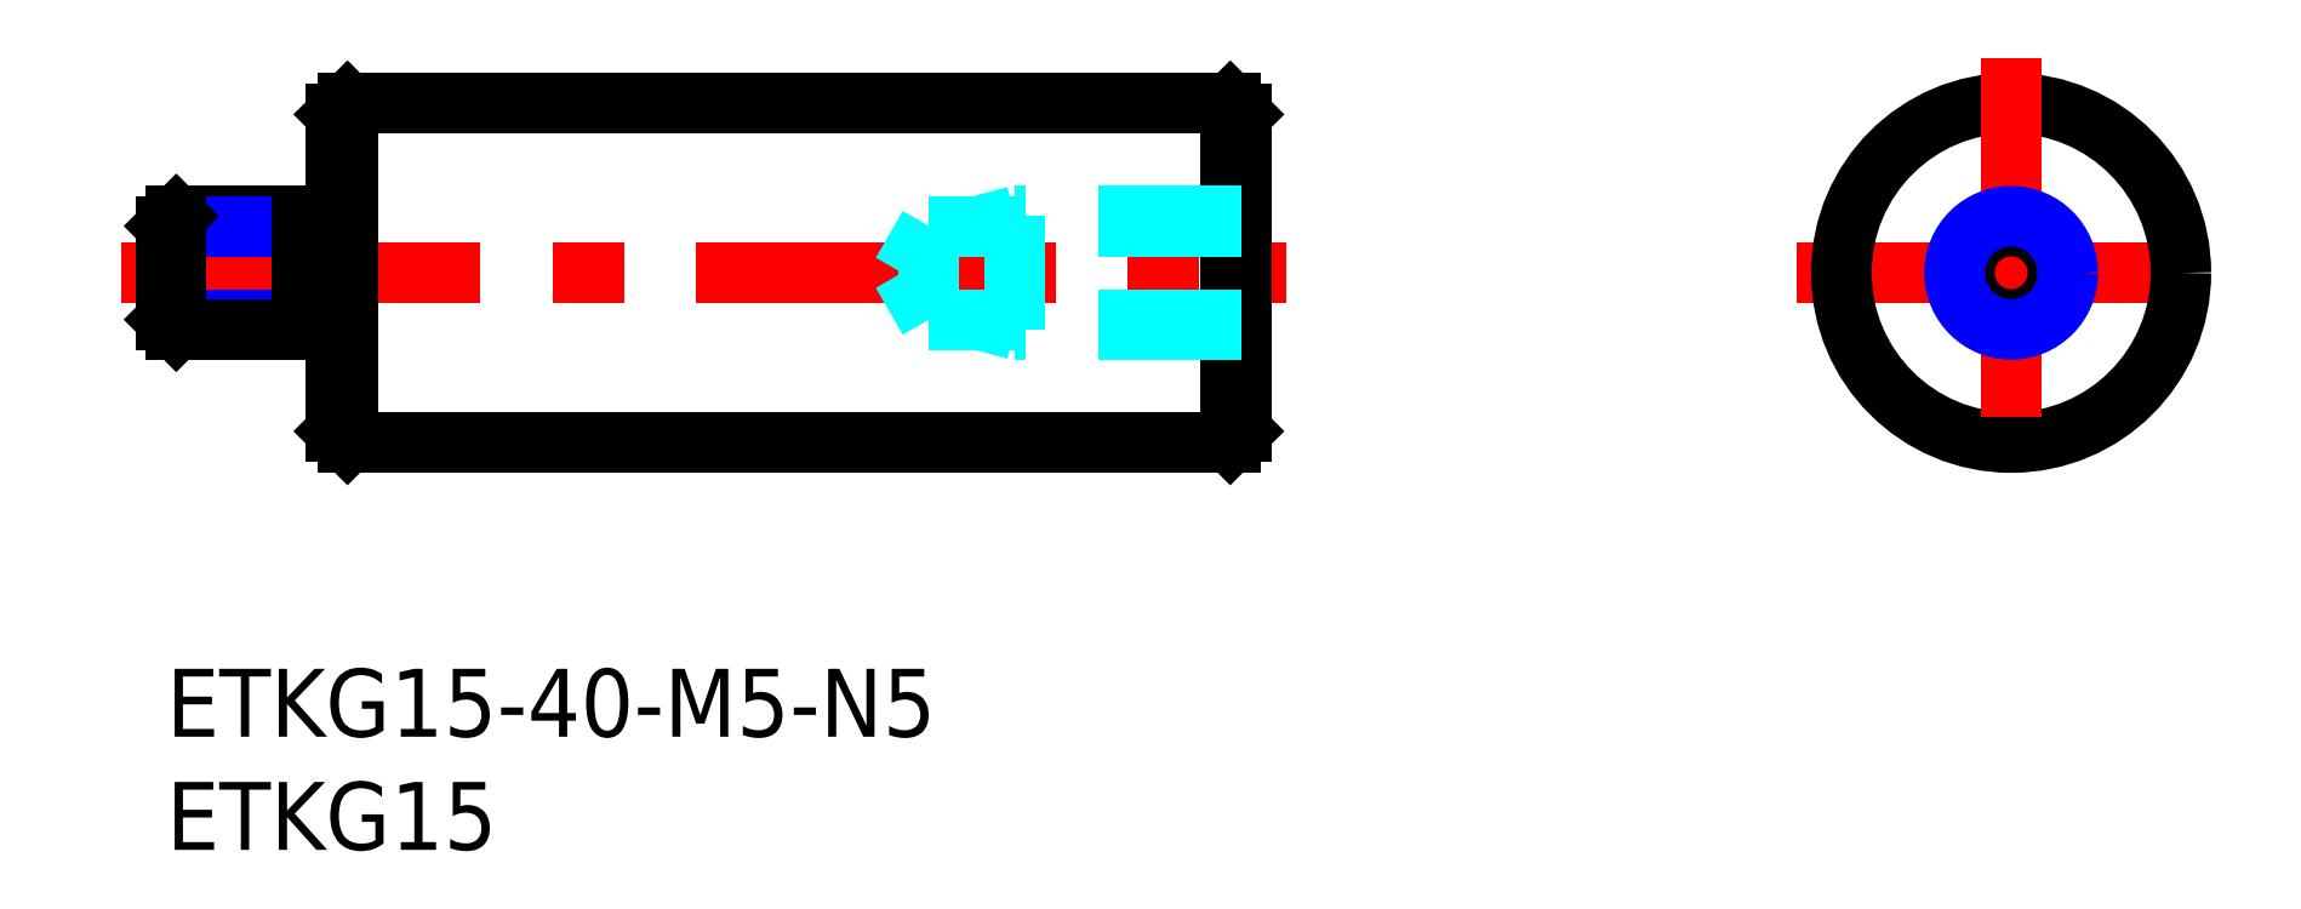
<metadata>
{"format":"dxf","ext":"dxf","renderer":"ezdxf+matplotlib","layout":"modelspace","background":"white","min_lineweight":24,"dpi":150}
</metadata>
<code>
0
SECTION
2
ENTITIES
0
INSERT
8
MSM_CONTINUOUS
2
*U4
10
0
20
0
30
0
0
INSERT
8
MSM_CONTINUOUS
2
*U5
10
0
20
0
30
0
0
LINE
8
MSM_CENTER
10
-2
20
17.5
30
0
11
49.5
21
17.5
31
0
0
LINE
8
MSM_CONTINUOUS
10
8
20
10
30
0
11
47
21
10
31
0
0
LINE
8
MSM_CONTINUOUS
10
8
20
25
30
0
11
47
21
25
31
0
0
LINE
8
MSM_CONTINUOUS
10
7.5
20
24.5
30
0
11
7.5
21
10.5
31
0
0
LINE
8
MSM_CONTINUOUS
10
8
20
25
30
0
11
8
21
10
31
0
0
LINE
8
MSM_CONTINUOUS
10
8
20
10
30
0
11
7.5
21
10.5
31
0
0
LINE
8
MSM_CONTINUOUS
10
8
20
25
30
0
11
7.5
21
24.5
31
0
0
LINE
8
MSM_CONTINUOUS
10
47
20
25
30
0
11
47
21
10
31
0
0
LINE
8
MSM_CONTINUOUS
10
47.5
20
24.5
30
0
11
47.5
21
10.5
31
0
0
LINE
8
MSM_CONTINUOUS
10
47
20
10
30
0
11
47.5
21
10.5
31
0
0
LINE
8
MSM_CONTINUOUS
10
47
20
25
30
0
11
47.5
21
24.5
31
0
0
LINE
8
MSM_CENTER
10
72
20
17.5
30
0
11
91
21
17.5
31
0
0
CIRCLE
8
MSM_CONTINUOUS
10
81.5
20
17.5
30
0
40
7.5
0
LINE
8
MSM_CENTER
10
81.5
20
27
30
0
11
81.5
21
8
31
0
0
CIRCLE
8
MSM_CONTINUOUS
10
81.5
20
17.5
30
0
40
2.067
0
CIRCLE
8
MSM_NARROW
10
81.5
20
17.5
30
0
40
2.5
0
LINE
8
MSM_DASHED
10
47.5
20
20
30
0
11
37.5
21
20
31
0
0
LINE
8
MSM_DASHED
10
47.5
20
19.57
30
0
11
33.69
21
19.57
31
0
0
LINE
8
MSM_DASHED
10
47.5
20
15.43
30
0
11
33.69
21
15.43
31
0
0
LINE
8
MSM_DASHED
10
47.5
20
15
30
0
11
37.5
21
15
31
0
0
LINE
8
MSM_DASHED
10
33.69
20
15.43
30
0
11
33.69
21
19.57
31
0
0
LINE
8
MSM_DASHED
10
33.69
20
19.57
30
0
11
32.5
21
17.5
31
0
0
LINE
8
MSM_DASHED
10
33.69
20
15.43
30
0
11
32.5
21
17.5
31
0
0
LINE
8
MSM_DASHED
10
37.5
20
15
30
0
11
35.9
21
15.43
31
0
0
LINE
8
MSM_DASHED
10
37.5
20
20
30
0
11
35.9
21
19.57
31
0
0
LINE
8
MSM_DASHED
10
37.5
20
20
30
0
11
37.5
21
15
31
0
0
LINE
8
MSM_CONTINUOUS
10
6
20
20
30
0
11
0.433
21
20
31
0
0
LINE
8
MSM_NARROW
10
6
20
19.57
30
0
11
-6.6e-15
21
19.57
31
0
0
LINE
8
MSM_NARROW
10
6
20
15.43
30
0
11
-6.6e-15
21
15.43
31
0
0
LINE
8
MSM_CONTINUOUS
10
6
20
15
30
0
11
0.433
21
15
31
0
0
LINE
8
MSM_CONTINUOUS
10
-6.6e-15
20
15.43
30
0
11
-6.6e-15
21
19.57
31
0
0
LINE
8
MSM_CONTINUOUS
10
-6.6e-15
20
19.57
30
0
11
0.433
21
20
31
0
0
LINE
8
MSM_CONTINUOUS
10
0.433
20
20
30
0
11
0.433
21
15
31
0
0
LINE
8
MSM_CONTINUOUS
10
0.433
20
15
30
0
11
-6.6e-15
21
15.43
31
0
0
LINE
8
MSM_CONTINUOUS
10
7.5
20
19.55
30
0
11
6
21
19.55
31
0
0
LINE
8
MSM_CONTINUOUS
10
7.5
20
15.45
30
0
11
6
21
15.45
31
0
0
LINE
8
MSM_CONTINUOUS
10
6
20
15
30
0
11
6
21
20
31
0
0
ENDSEC
0
EOF

</code>
